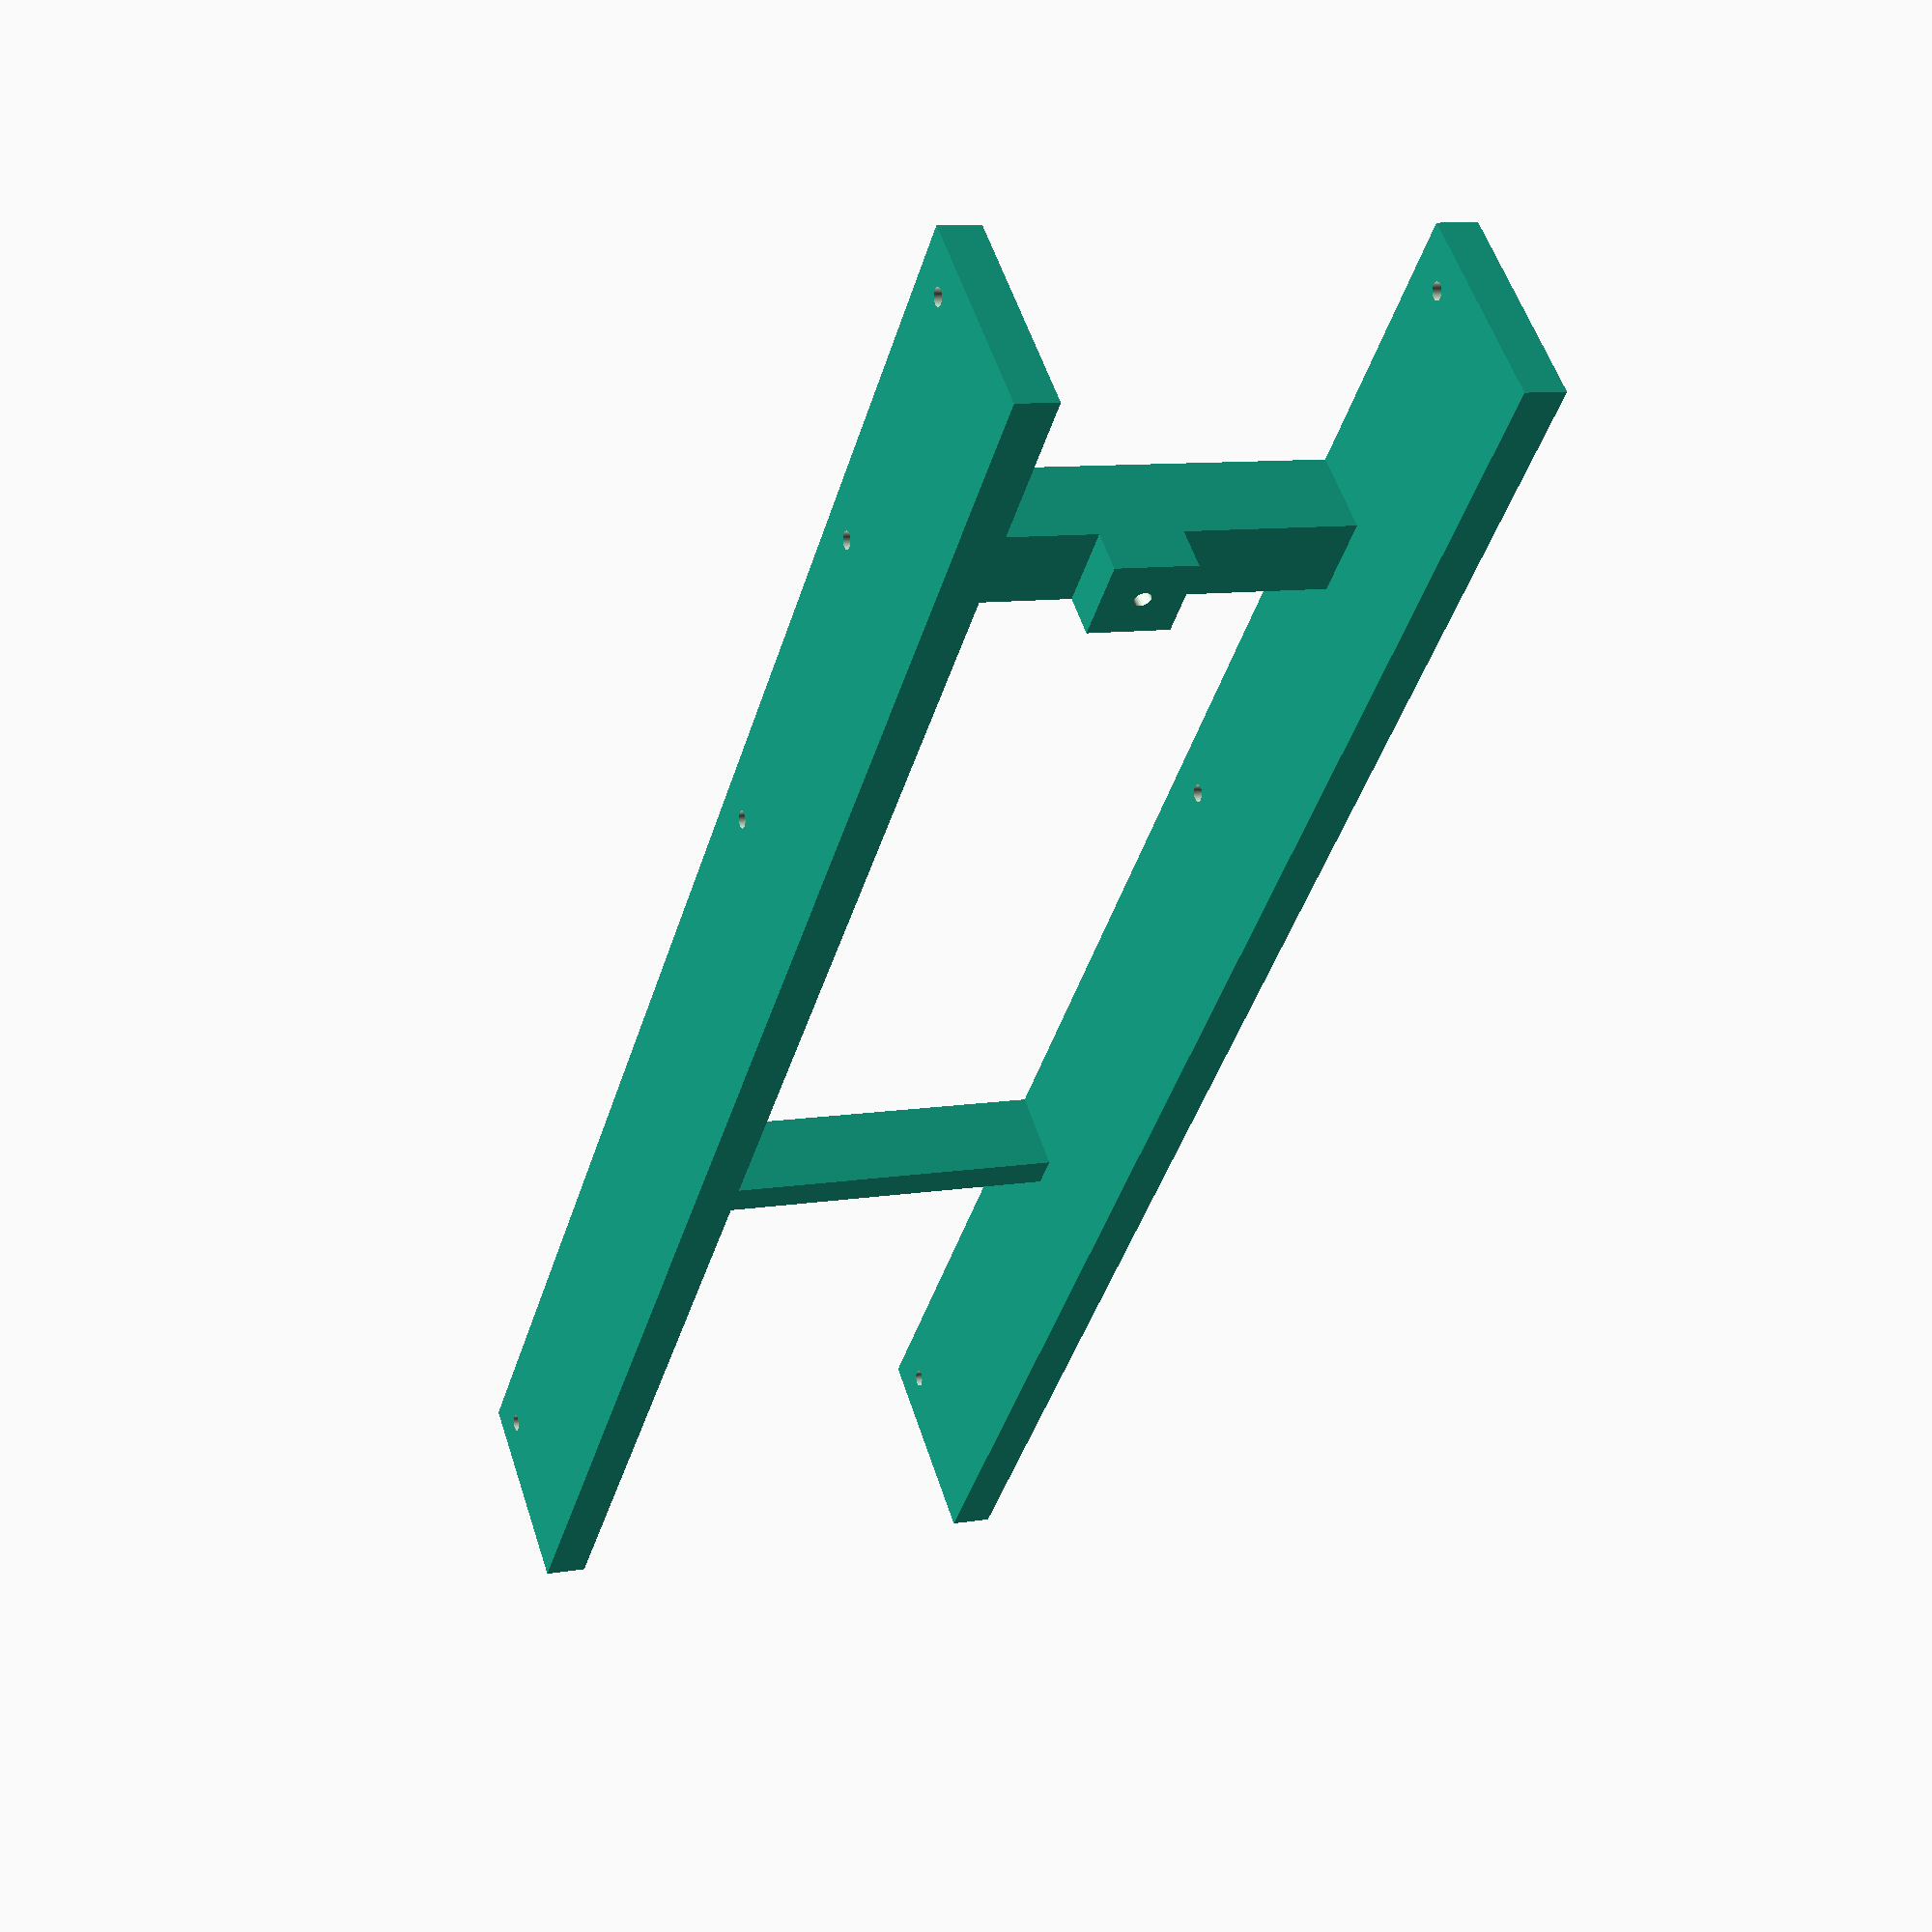
<openscad>
difference(){
	union(){
        translate([0,-5,0]){
           cube([5,25,210], center=false);
       }
       translate([5+52,-5,0]){
           cube([5,25,210], center=false);
       }


       translate([5,-5,35]){
           cube([52,10,10], center=false);
       }
       translate([52/2,-5,35]){
           cube([10,15,10], center=false);
       }
       translate([5,-5,150]){
           cube([52,10,4], center=false);
       }


	}
	union() {       
       translate([-30,0,5]){
            rotate(a = [0,90,0]) {
                cylinder(h=600, r=1, $fn=100, center=false);
            }
       }			   
       translate([-30,0,40]){
            rotate(a = [0,90,0]) {
                cylinder(h=600, r=1, $fn=100, center=false);
            }
       }			   
			   
       translate([-30,0,85]){
            rotate(a = [0,90,0]) {
                cylinder(h=600, r=1, $fn=100, center=false);
            }
       }			   
 		   
       translate([-30,0,205]){
            rotate(a = [0,90,0]) {
                cylinder(h=600, r=1, $fn=100, center=false);
            }
       }			   

       translate([5+52/2,20,40]){
            rotate(a = [90,0,0]) {
                cylinder(h=600, r=1, $fn=100, center=false);
            }
       }

 			
			   
   


        
	}
}
</openscad>
<views>
elev=220.9 azim=18.4 roll=16.1 proj=p view=solid
</views>
